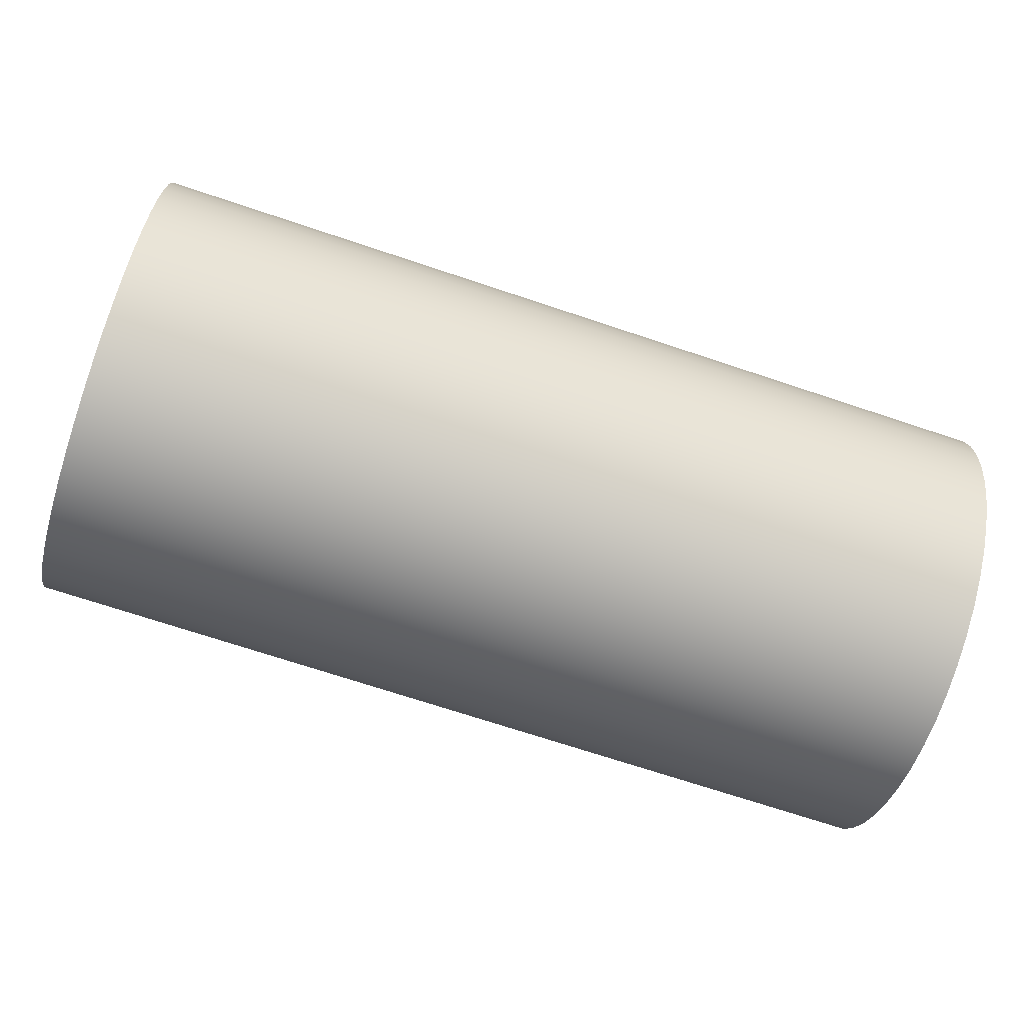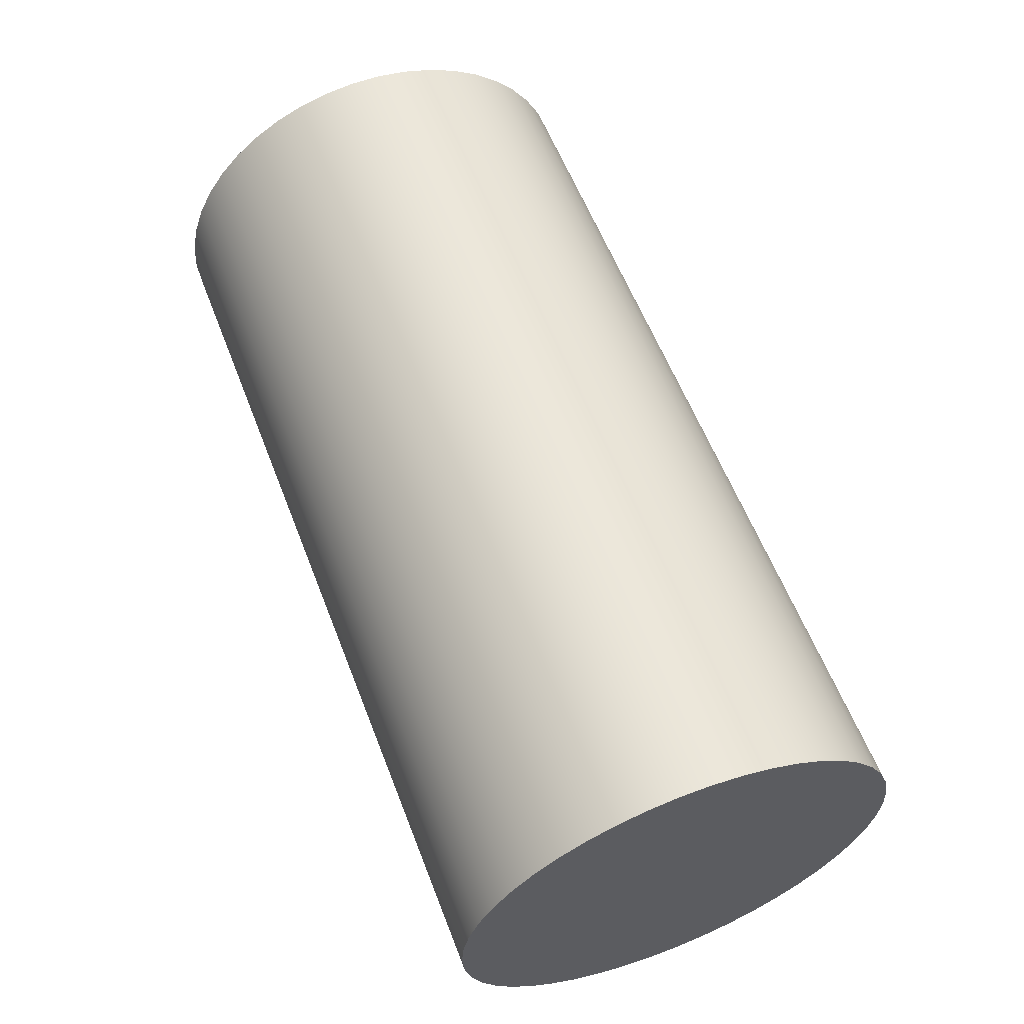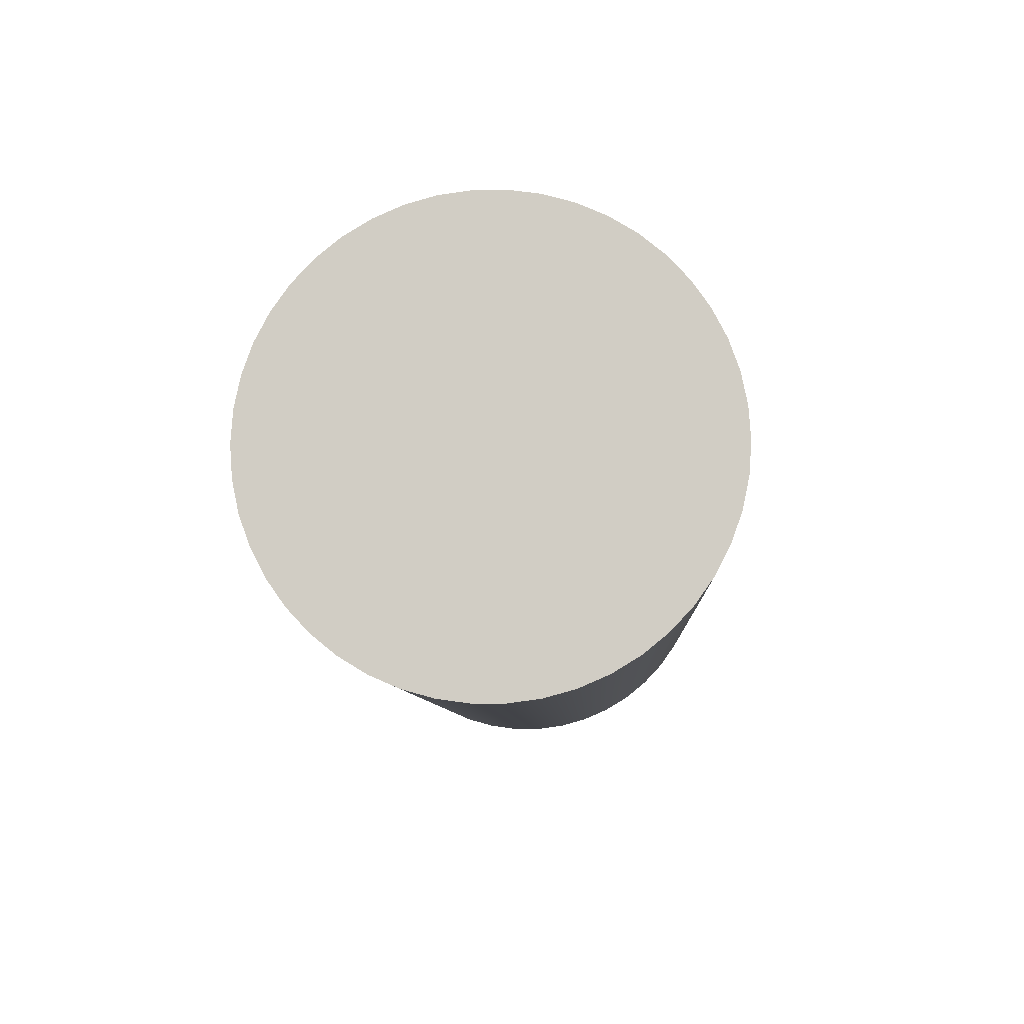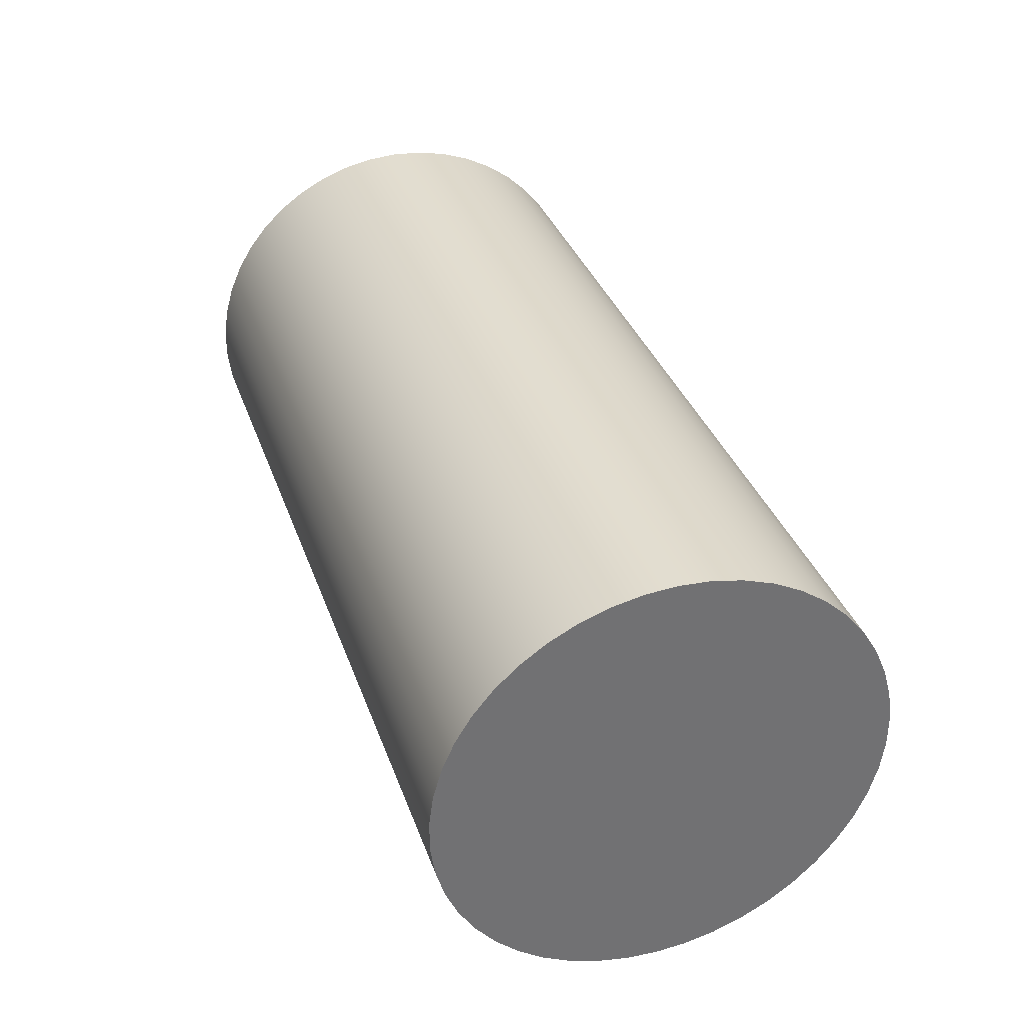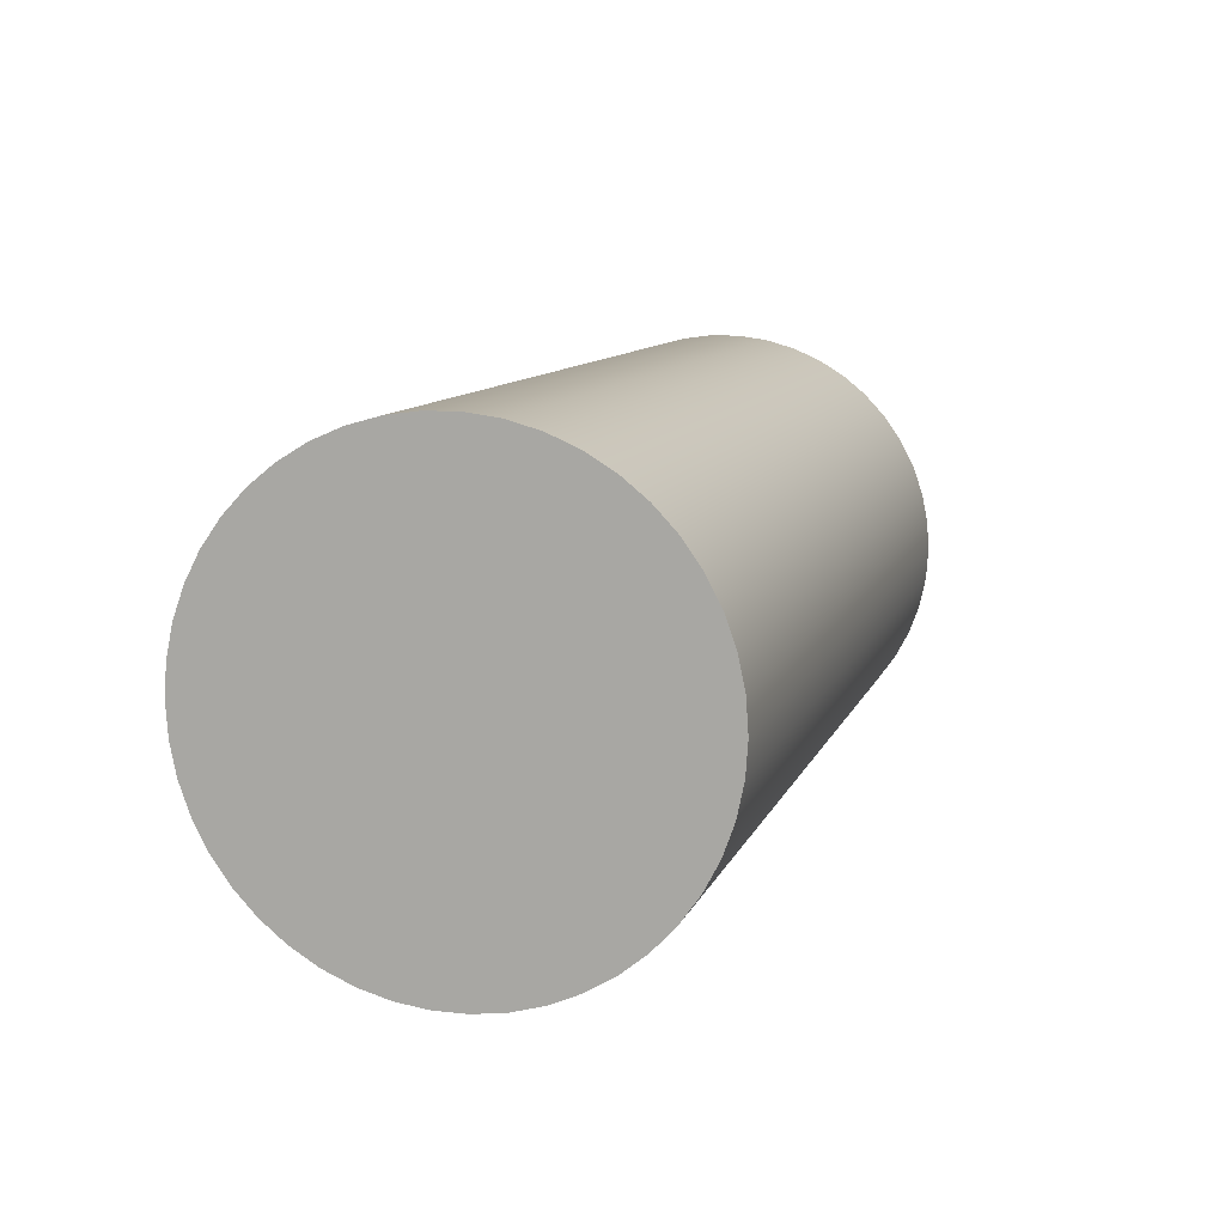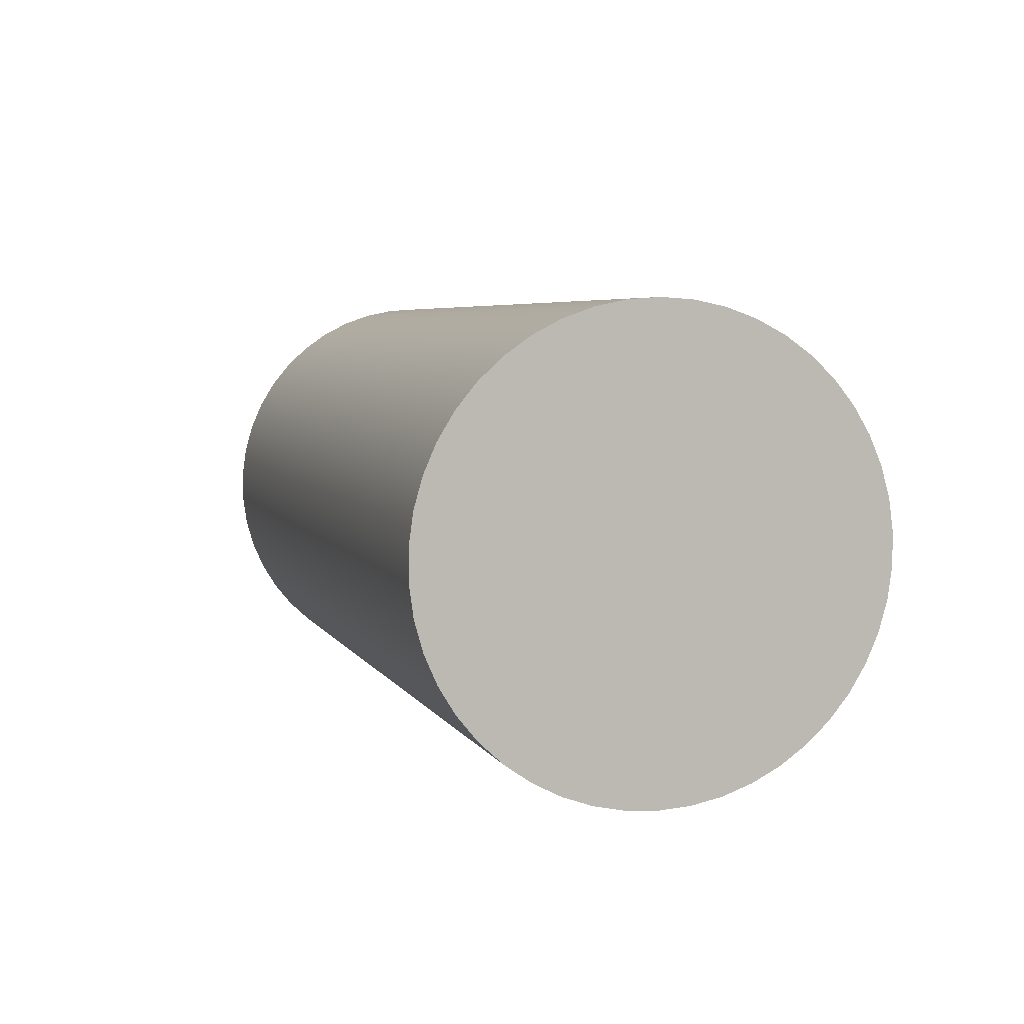
<metadata>
{"format":"obj","ext":"obj","renderer":"f3d","projection":"perspective","resolution":1024,"background":"white","views":[{"elev":-70.4,"azim":161.5,"up":"+Z"},{"elev":59.3,"azim":-111.1,"up":"+Y"},{"elev":-7.7,"azim":-87.5,"up":"+Y"},{"elev":35.2,"azim":71.8,"up":"+Z"},{"elev":10.3,"azim":-74.4,"up":"+Y"},{"elev":5.2,"azim":73.4,"up":"+Z"}]}
</metadata>
<code>
v -2 -1.225e-16 1
v -2 0.1362 0.9907
v -2 0.2698 0.9629
v -2 0.3984 0.9172
v -2 0.5196 0.8544
v -2 0.6311 0.7757
v -2 0.7308 0.6826
v -2 0.817 0.5767
v -2 0.8879 0.4601
v -2 0.9423 0.3349
v -2 0.9791 0.2035
v -2 0.9977 0.06824
v -2 0.9977 -0.06824
v -2 0.9791 -0.2035
v -2 0.9423 -0.3349
v -2 0.8879 -0.4601
v -2 0.817 -0.5767
v -2 0.7308 -0.6826
v -2 0.6311 -0.7757
v -2 0.5196 -0.8544
v -2 0.3984 -0.9172
v -2 0.2698 -0.9629
v -2 0.1362 -0.9907
v -2 0 -1
v -2 -0.1362 -0.9907
v -2 -0.2698 -0.9629
v -2 -0.3984 -0.9172
v -2 -0.5196 -0.8544
v -2 -0.6311 -0.7757
v -2 -0.7308 -0.6826
v -2 -0.817 -0.5767
v -2 -0.8879 -0.4601
v -2 -0.9423 -0.3349
v -2 -0.9791 -0.2035
v -2 -0.9977 -0.06824
v -2 -0.9977 0.06824
v -2 -0.9791 0.2035
v -2 -0.9423 0.3349
v -2 -0.8879 0.4601
v -2 -0.817 0.5767
v -2 -0.7308 0.6826
v -2 -0.6311 0.7757
v -2 -0.5196 0.8544
v -2 -0.3984 0.9172
v -2 -0.2698 0.9629
v -2 -0.1362 0.9907
v -2 -1.225e-16 1
v -2 -0.1362 0.9907
v -2 -0.2698 0.9629
v -2 -0.3984 0.9172
v -2 -0.5196 0.8544
v -2 -0.6311 0.7757
v -2 -0.7308 0.6826
v -2 -0.817 0.5767
v -2 -0.8879 0.4601
v -2 -0.9423 0.3349
v -2 -0.9791 0.2035
v -2 -0.9977 0.06824
v -2 -0.9977 -0.06824
v -2 -0.9791 -0.2035
v -2 -0.9423 -0.3349
v -2 -0.8879 -0.4601
v -2 -0.817 -0.5767
v -2 -0.7308 -0.6826
v -2 -0.6311 -0.7757
v -2 -0.5196 -0.8544
v -2 -0.3984 -0.9172
v -2 -0.2698 -0.9629
v -2 -0.1362 -0.9907
v -2 0 -1
v -2 0.1362 -0.9907
v -2 0.2698 -0.9629
v -2 0.3984 -0.9172
v -2 0.5196 -0.8544
v -2 0.6311 -0.7757
v -2 0.7308 -0.6826
v -2 0.817 -0.5767
v -2 0.8879 -0.4601
v -2 0.9423 -0.3349
v -2 0.9791 -0.2035
v -2 0.9977 -0.06824
v -2 0.9977 0.06824
v -2 0.9791 0.2035
v -2 0.9423 0.3349
v -2 0.8879 0.4601
v -2 0.817 0.5767
v -2 0.7308 0.6826
v -2 0.6311 0.7757
v -2 0.5196 0.8544
v -2 0.3984 0.9172
v -2 0.2698 0.9629
v -2 0.1362 0.9907
v 2 -1.225e-16 1
v 2 0.1362 0.9907
v 2 0.2698 0.9629
v 2 0.3984 0.9172
v 2 0.5196 0.8544
v 2 0.6311 0.7757
v 2 0.7308 0.6826
v 2 0.817 0.5767
v 2 0.8879 0.4601
v 2 0.9423 0.3349
v 2 0.9791 0.2035
v 2 0.9977 0.06824
v 2 0.9977 -0.06824
v 2 0.9791 -0.2035
v 2 0.9423 -0.3349
v 2 0.8879 -0.4601
v 2 0.817 -0.5767
v 2 0.7308 -0.6826
v 2 0.6311 -0.7757
v 2 0.5196 -0.8544
v 2 0.3984 -0.9172
v 2 0.2698 -0.9629
v 2 0.1362 -0.9907
v 2 0 -1
v 2 -0.1362 -0.9907
v 2 -0.2698 -0.9629
v 2 -0.3984 -0.9172
v 2 -0.5196 -0.8544
v 2 -0.6311 -0.7757
v 2 -0.7308 -0.6826
v 2 -0.817 -0.5767
v 2 -0.8879 -0.4601
v 2 -0.9423 -0.3349
v 2 -0.9791 -0.2035
v 2 -0.9977 -0.06824
v 2 -0.9977 0.06824
v 2 -0.9791 0.2035
v 2 -0.9423 0.3349
v 2 -0.8879 0.4601
v 2 -0.817 0.5767
v 2 -0.7308 0.6826
v 2 -0.6311 0.7757
v 2 -0.5196 0.8544
v 2 -0.3984 0.9172
v 2 -0.2698 0.9629
v 2 -0.1362 0.9907
v -2 -1.225e-16 1
v 2 -1.225e-16 1
v 2 -1.225e-16 1
v 2 -0.1362 0.9907
v 2 -0.2698 0.9629
v 2 -0.3984 0.9172
v 2 -0.5196 0.8544
v 2 -0.6311 0.7757
v 2 -0.7308 0.6826
v 2 -0.817 0.5767
v 2 -0.8879 0.4601
v 2 -0.9423 0.3349
v 2 -0.9791 0.2035
v 2 -0.9977 0.06824
v 2 -0.9977 -0.06824
v 2 -0.9791 -0.2035
v 2 -0.9423 -0.3349
v 2 -0.8879 -0.4601
v 2 -0.817 -0.5767
v 2 -0.7308 -0.6826
v 2 -0.6311 -0.7757
v 2 -0.5196 -0.8544
v 2 -0.3984 -0.9172
v 2 -0.2698 -0.9629
v 2 -0.1362 -0.9907
v 2 0 -1
v 2 0.1362 -0.9907
v 2 0.2698 -0.9629
v 2 0.3984 -0.9172
v 2 0.5196 -0.8544
v 2 0.6311 -0.7757
v 2 0.7308 -0.6826
v 2 0.817 -0.5767
v 2 0.8879 -0.4601
v 2 0.9423 -0.3349
v 2 0.9791 -0.2035
v 2 0.9977 -0.06824
v 2 0.9977 0.06824
v 2 0.9791 0.2035
v 2 0.9423 0.3349
v 2 0.8879 0.4601
v 2 0.817 0.5767
v 2 0.7308 0.6826
v 2 0.6311 0.7757
v 2 0.5196 0.8544
v 2 0.3984 0.9172
v 2 0.2698 0.9629
v 2 0.1362 0.9907
g d5df7d3a-e33a-11ea-ac37-54bf646e7e1f
f 2 23 1
f 1 23 24
f 1 24 46
f 46 24 25
f 46 25 45
f 45 25 26
f 45 26 44
f 44 26 27
f 44 27 43
f 43 27 28
f 43 28 42
f 42 28 29
f 42 29 41
f 41 29 30
f 41 30 40
f 40 30 31
f 40 31 39
f 39 31 32
f 39 32 38
f 38 32 33
f 38 33 37
f 37 33 34
f 37 34 36
f 36 34 35
f 23 2 22
f 22 2 3
f 22 3 21
f 21 3 4
f 21 4 20
f 20 4 5
f 20 5 19
f 19 5 6
f 19 6 18
f 18 6 7
f 18 7 17
f 17 7 8
f 17 8 16
f 16 8 9
f 16 9 15
f 15 9 10
f 15 10 14
f 14 10 11
f 14 11 13
f 13 11 12
g d5dff25e-e33a-11ea-8366-54bf646e7e1f
f 48 138 47
f 47 138 140
f 139 93 92
f 92 93 94
f 92 94 91
f 91 94 95
f 91 95 90
f 90 95 96
f 90 96 89
f 89 96 97
f 89 97 88
f 88 97 98
f 88 98 87
f 87 98 99
f 87 99 86
f 86 99 100
f 86 100 85
f 85 100 101
f 85 101 84
f 84 101 102
f 84 102 83
f 83 102 103
f 83 103 82
f 82 103 104
f 82 104 81
f 81 104 105
f 81 105 80
f 80 105 106
f 80 106 79
f 79 106 107
f 79 107 78
f 78 107 108
f 78 108 77
f 77 108 109
f 77 109 76
f 76 109 110
f 76 110 75
f 75 110 111
f 75 111 74
f 74 111 112
f 74 112 73
f 73 112 113
f 73 113 72
f 72 113 114
f 72 114 71
f 71 114 115
f 71 115 70
f 70 115 116
f 70 116 69
f 69 116 117
f 69 117 68
f 68 117 118
f 68 118 67
f 67 118 119
f 67 119 66
f 66 119 120
f 66 120 65
f 65 120 121
f 65 121 64
f 64 121 122
f 64 122 63
f 63 122 123
f 63 123 62
f 62 123 124
f 62 124 61
f 61 124 125
f 61 125 60
f 60 125 126
f 60 126 59
f 59 126 127
f 59 127 58
f 58 127 128
f 58 128 57
f 57 128 129
f 57 129 56
f 56 129 130
f 56 130 55
f 55 130 131
f 55 131 54
f 54 131 132
f 54 132 53
f 53 132 133
f 53 133 52
f 52 133 134
f 52 134 51
f 51 134 135
f 51 135 50
f 50 135 136
f 50 136 49
f 49 136 137
f 49 137 48
f 48 137 138
g d5e08ea6-e33a-11ea-b0c4-54bf646e7e1f
f 142 163 141
f 141 163 164
f 141 164 186
f 186 164 165
f 186 165 185
f 185 165 166
f 185 166 184
f 184 166 167
f 184 167 183
f 183 167 168
f 183 168 182
f 182 168 169
f 182 169 181
f 181 169 170
f 181 170 180
f 180 170 171
f 180 171 179
f 179 171 172
f 179 172 178
f 178 172 173
f 178 173 177
f 177 173 174
f 177 174 176
f 176 174 175
f 163 142 162
f 162 142 143
f 162 143 161
f 161 143 144
f 161 144 160
f 160 144 145
f 160 145 159
f 159 145 146
f 159 146 158
f 158 146 147
f 158 147 157
f 157 147 148
f 157 148 156
f 156 148 149
f 156 149 155
f 155 149 150
f 155 150 154
f 154 150 151
f 154 151 153
f 153 151 152

</code>
